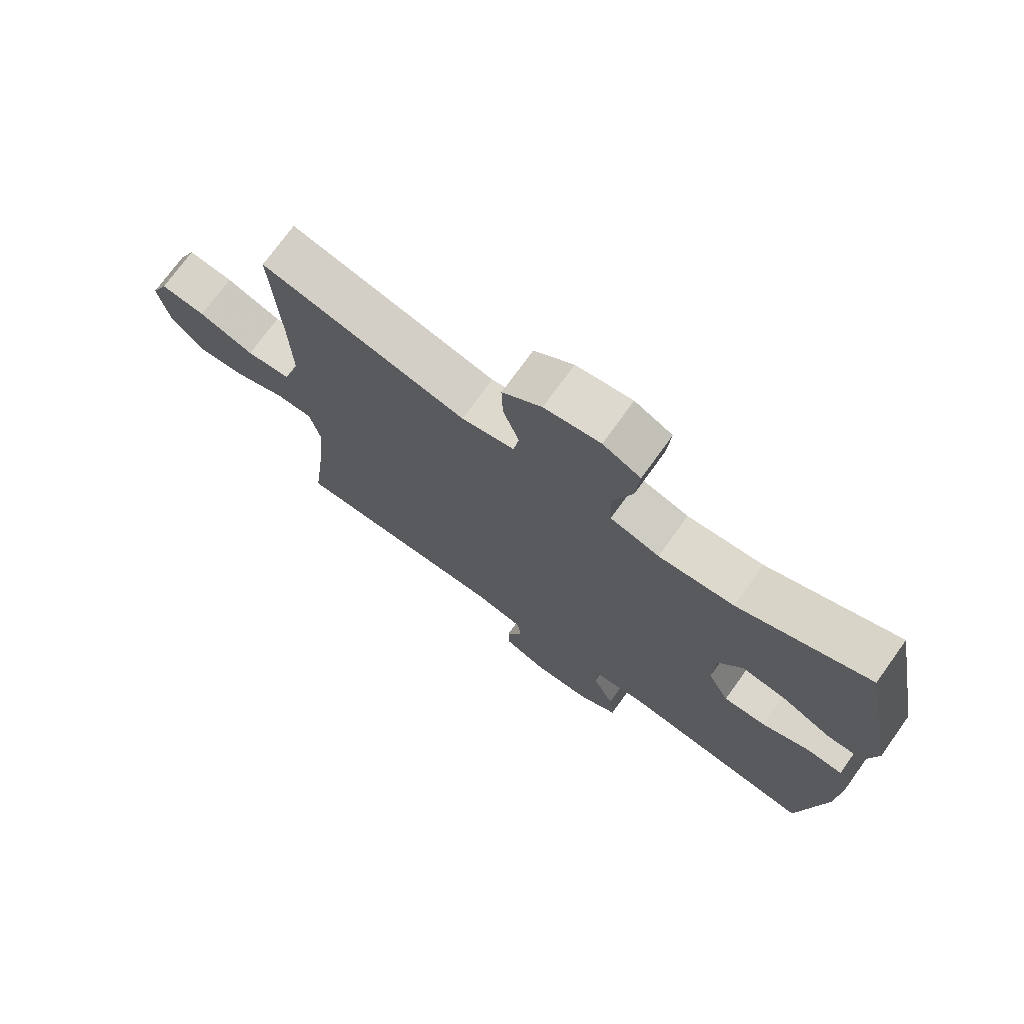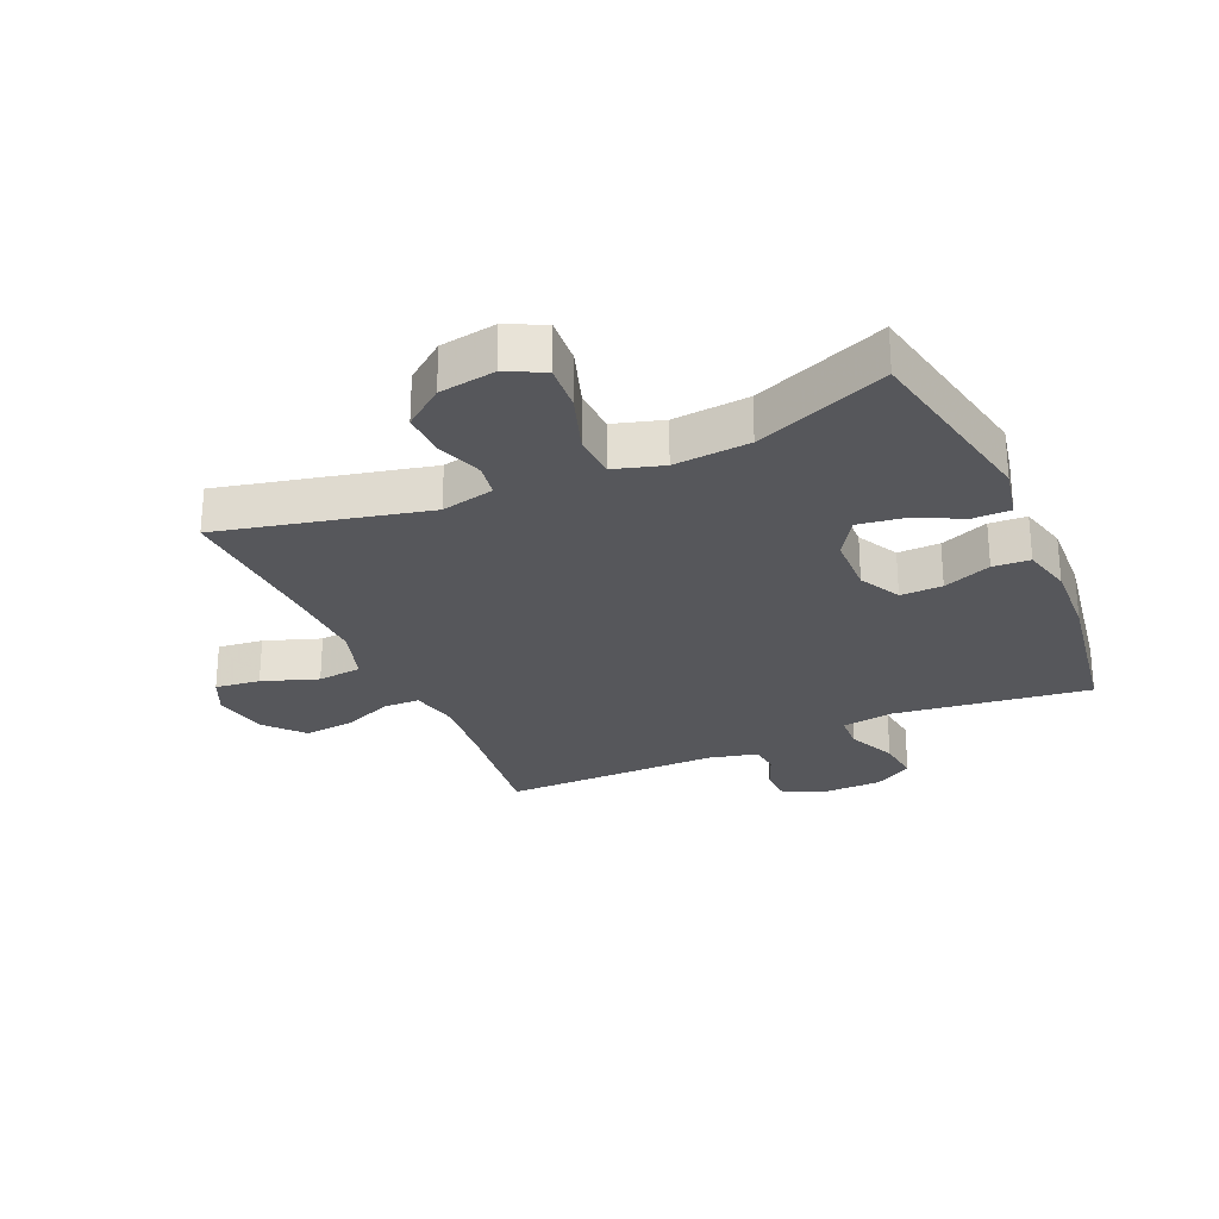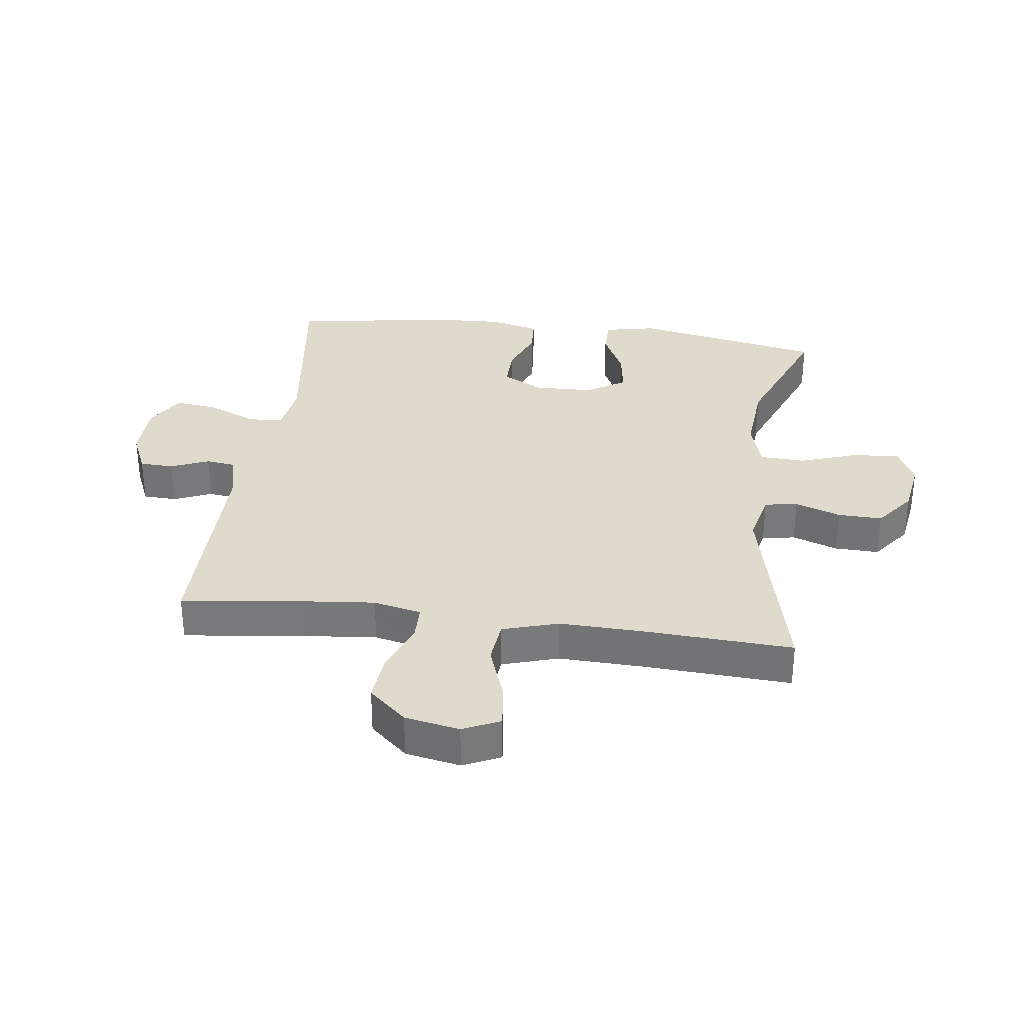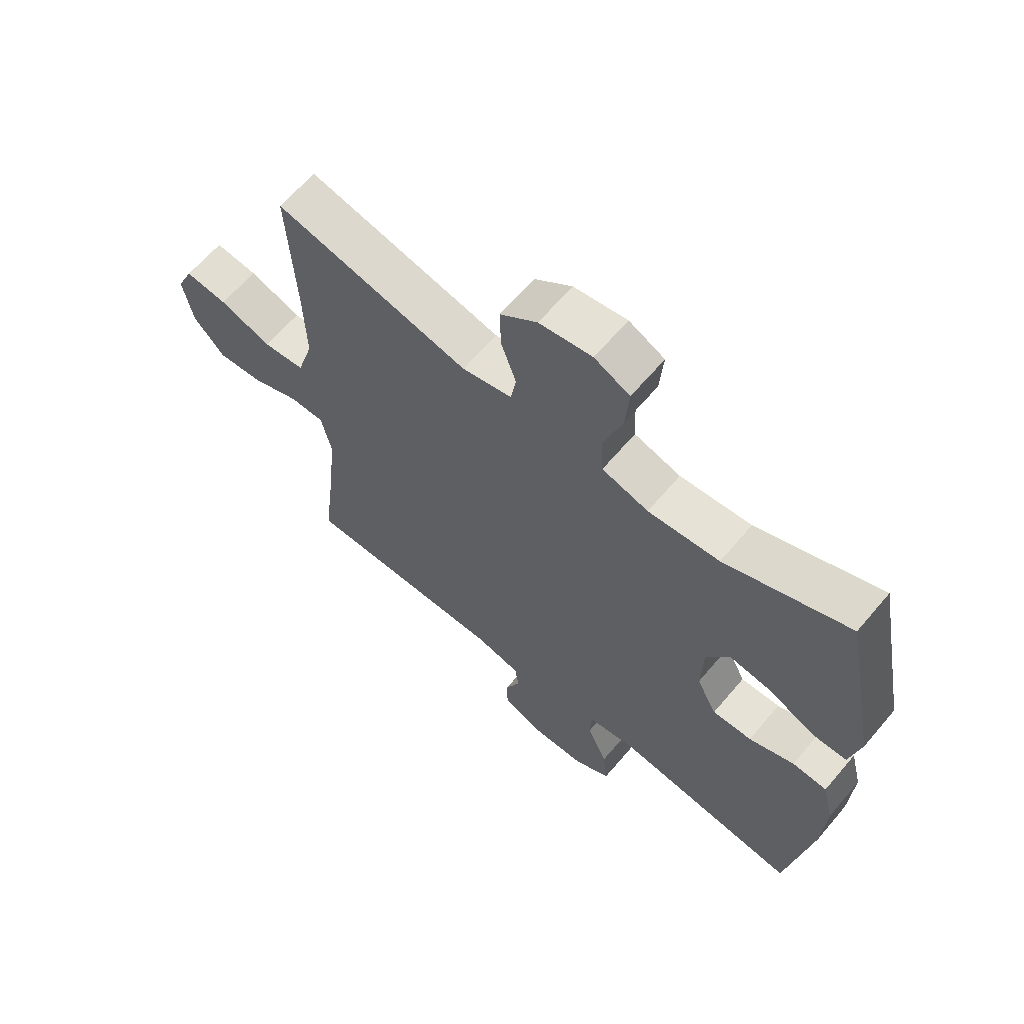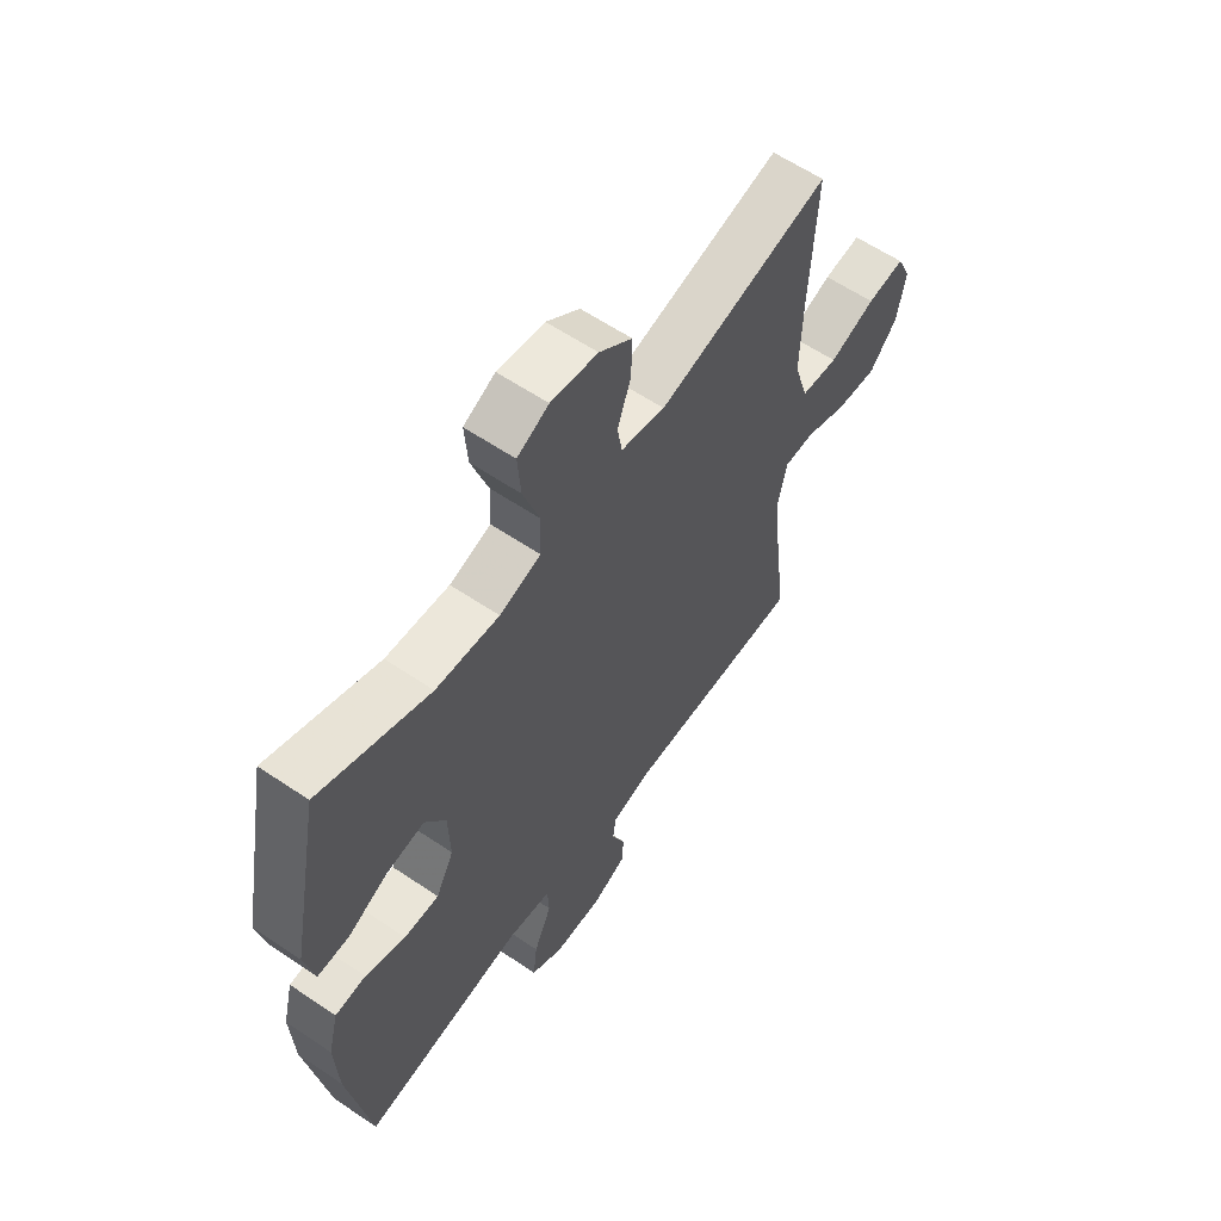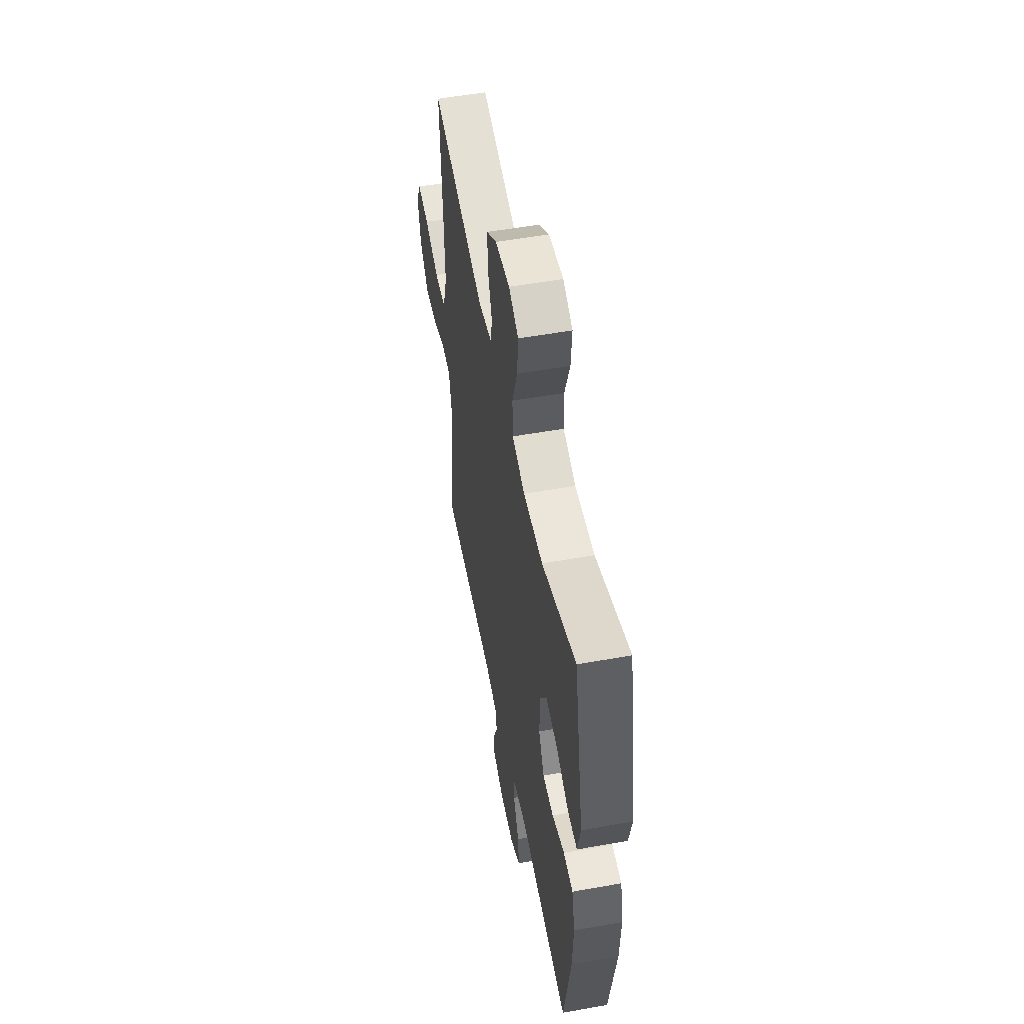
<metadata>
{"format":"obj","ext":"obj","renderer":"f3d","projection":"perspective","resolution":1024,"background":"white","views":[{"elev":73.3,"azim":35.7,"up":"+Z"},{"elev":-27.1,"azim":24.0,"up":"+Y"},{"elev":32.5,"azim":-82.5,"up":"+Y"},{"elev":63.8,"azim":40.2,"up":"+Z"},{"elev":60.2,"azim":124.7,"up":"+Z"},{"elev":53.7,"azim":79.2,"up":"+Z"}]}
</metadata>
<code>
v -0.5 0.07 -0.5
v -0.476 0.07 -0.306
v -0.464 0.07 -0.184
v -0.481 0.07 -0.106
v -0.54 0.07 -0.105
v -0.623 0.07 -0.138
v -0.703 0.07 -0.145
v -0.757 0.07 -0.084
v -0.774 0.07 0.005
v -0.746 0.07 0.065
v -0.673 0.07 0.056
v -0.583 0.07 0.024
v -0.511 0.07 0.031
v -0.483 0.07 0.122
v -0.487 0.07 0.26
v -0.5 0.07 0.5
v -0.165 0.07 0.422
v -0.079 0.07 0.441
v -0.07 0.07 0.495
v -0.096 0.07 0.569
v -0.098 0.07 0.641
v -0.034 0.07 0.69
v 0.057 0.07 0.704
v 0.118 0.07 0.674
v 0.112 0.07 0.597
v 0.08 0.07 0.503
v 0.083 0.07 0.43
v 0.163 0.07 0.406
v 0.286 0.07 0.416
v 0.5 0.07 0.5
v 0.561 0.07 0.191
v 0.543 0.07 0.106
v 0.483 0.07 0.106
v 0.403 0.07 0.144
v 0.33 0.07 0.155
v 0.29 0.07 0.092
v 0.287 0.07 -0.004
v 0.322 0.07 -0.071
v 0.39 0.07 -0.07
v 0.468 0.07 -0.04
v 0.528 0.07 -0.044
v 0.548 0.07 -0.124
v 0.542 0.07 -0.246
v 0.5 0.07 -0.5
v 0.184 0.07 -0.457
v 0.099 0.07 -0.469
v 0.096 0.07 -0.526
v 0.131 0.07 -0.605
v 0.139 0.07 -0.675
v 0.076 0.07 -0.712
v -0.019 0.07 -0.713
v -0.087 0.07 -0.683
v -0.089 0.07 -0.628
v -0.063 0.07 -0.566
v -0.069 0.07 -0.519
v -0.147 0.07 -0.5
v -0.5 0 -0.5
v -0.476 0 -0.306
v -0.464 0 -0.184
v -0.481 0 -0.106
v -0.54 0 -0.105
v -0.623 0 -0.138
v -0.703 0 -0.145
v -0.757 0 -0.084
v -0.774 0 0.005
v -0.746 0 0.065
v -0.673 0 0.056
v -0.583 0 0.024
v -0.511 0 0.031
v -0.483 0 0.122
v -0.487 0 0.26
v -0.5 0 0.5
v -0.165 0 0.422
v -0.079 0 0.441
v -0.07 0 0.495
v -0.096 0 0.569
v -0.098 0 0.641
v -0.034 0 0.69
v 0.057 0 0.704
v 0.118 0 0.674
v 0.112 0 0.597
v 0.08 0 0.503
v 0.083 0 0.43
v 0.163 0 0.406
v 0.286 0 0.416
v 0.5 0 0.5
v 0.561 0 0.191
v 0.543 0 0.106
v 0.483 0 0.106
v 0.403 0 0.144
v 0.33 0 0.155
v 0.29 0 0.092
v 0.287 0 -0.004
v 0.322 0 -0.071
v 0.39 0 -0.07
v 0.468 0 -0.04
v 0.528 0 -0.044
v 0.548 0 -0.124
v 0.542 0 -0.246
v 0.5 0 -0.5
v 0.184 0 -0.457
v 0.099 0 -0.469
v 0.096 0 -0.526
v 0.131 0 -0.605
v 0.139 0 -0.675
v 0.076 0 -0.712
v -0.019 0 -0.713
v -0.087 0 -0.683
v -0.089 0 -0.628
v -0.063 0 -0.566
v -0.069 0 -0.519
v -0.147 0 -0.5
f 51 52 53 54
f 51 54 55
f 50 51 55
f 47 48 49 50
f 46 47 50 55
f 42 43 44 45
f 42 45 46
f 39 40 41 42
f 38 39 42 46
f 37 38 46 55
f 31 32 33 34
f 29 30 31 34
f 28 29 34 35
f 27 28 35 36
f 23 24 25 26
f 23 26 27
f 22 23 27
f 19 20 21 22
f 18 19 22 27
f 17 18 27 36
f 15 16 17 36
f 9 10 11 12
f 9 12 13
f 8 9 13
f 5 6 7 8
f 4 5 8 13
f 56 1 2
f 56 2 3
f 55 56 3 4
f 14 15 36 37
f 14 37 55
f 4 13 14 55
f 110 109 108 107
f 111 110 107
f 111 107 106
f 106 105 104 103
f 111 106 103 102
f 101 100 99 98
f 102 101 98
f 98 97 96 95
f 102 98 95 94
f 111 102 94 93
f 90 89 88 87
f 90 87 86 85
f 91 90 85 84
f 92 91 84 83
f 82 81 80 79
f 83 82 79
f 83 79 78
f 78 77 76 75
f 83 78 75 74
f 92 83 74 73
f 92 73 72 71
f 68 67 66 65
f 69 68 65
f 69 65 64
f 64 63 62 61
f 69 64 61 60
f 58 57 112
f 59 58 112
f 60 59 112 111
f 93 92 71 70
f 111 93 70
f 111 70 69 60
f 1 57 58 2
f 2 58 59 3
f 3 59 60 4
f 4 60 61 5
f 5 61 62 6
f 6 62 63 7
f 7 63 64 8
f 8 64 65 9
f 9 65 66 10
f 10 66 67 11
f 11 67 68 12
f 12 68 69 13
f 13 69 70 14
f 14 70 71 15
f 15 71 72 16
f 16 72 73 17
f 17 73 74 18
f 18 74 75 19
f 19 75 76 20
f 20 76 77 21
f 21 77 78 22
f 22 78 79 23
f 23 79 80 24
f 24 80 81 25
f 25 81 82 26
f 26 82 83 27
f 27 83 84 28
f 28 84 85 29
f 29 85 86 30
f 30 86 87 31
f 31 87 88 32
f 32 88 89 33
f 33 89 90 34
f 34 90 91 35
f 35 91 92 36
f 36 92 93 37
f 37 93 94 38
f 38 94 95 39
f 39 95 96 40
f 40 96 97 41
f 41 97 98 42
f 42 98 99 43
f 43 99 100 44
f 44 100 101 45
f 45 101 102 46
f 46 102 103 47
f 47 103 104 48
f 48 104 105 49
f 49 105 106 50
f 50 106 107 51
f 51 107 108 52
f 52 108 109 53
f 53 109 110 54
f 54 110 111 55
f 55 111 112 56
f 56 112 57 1

</code>
